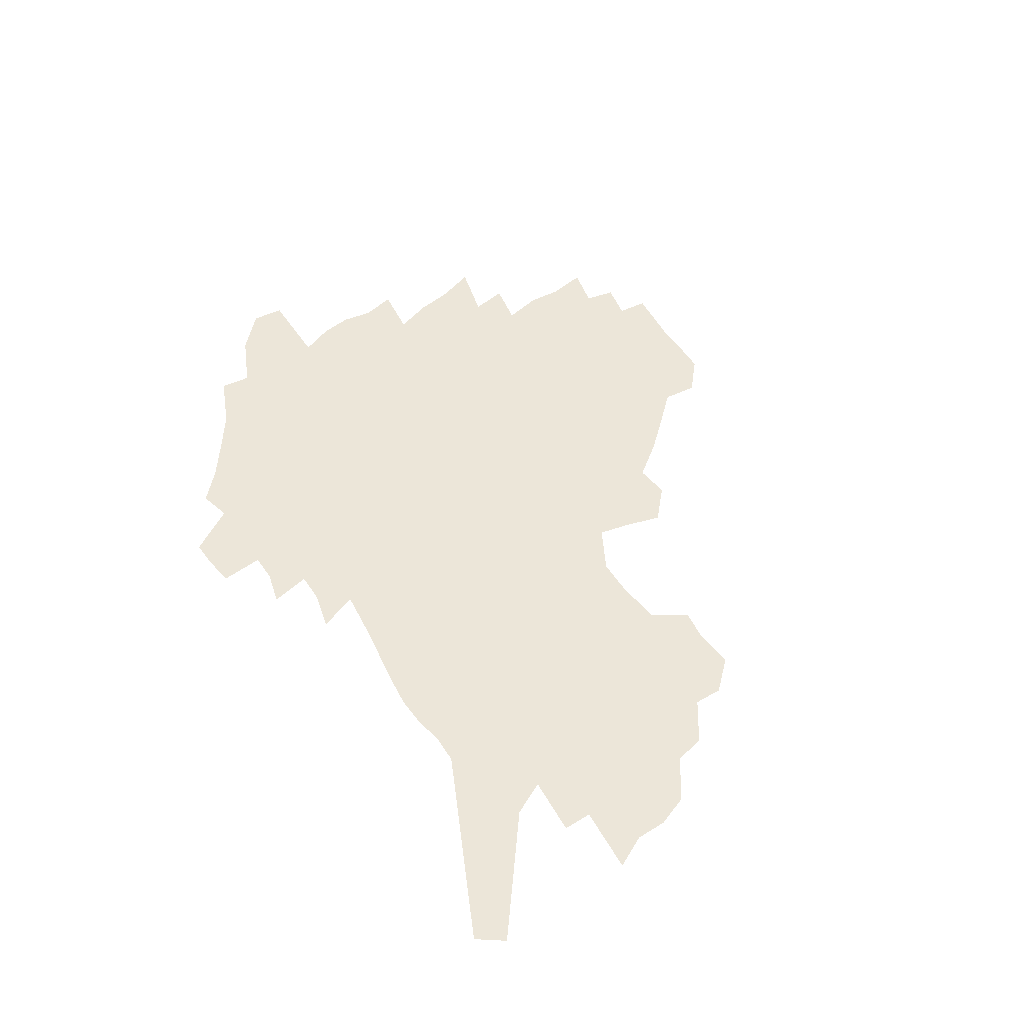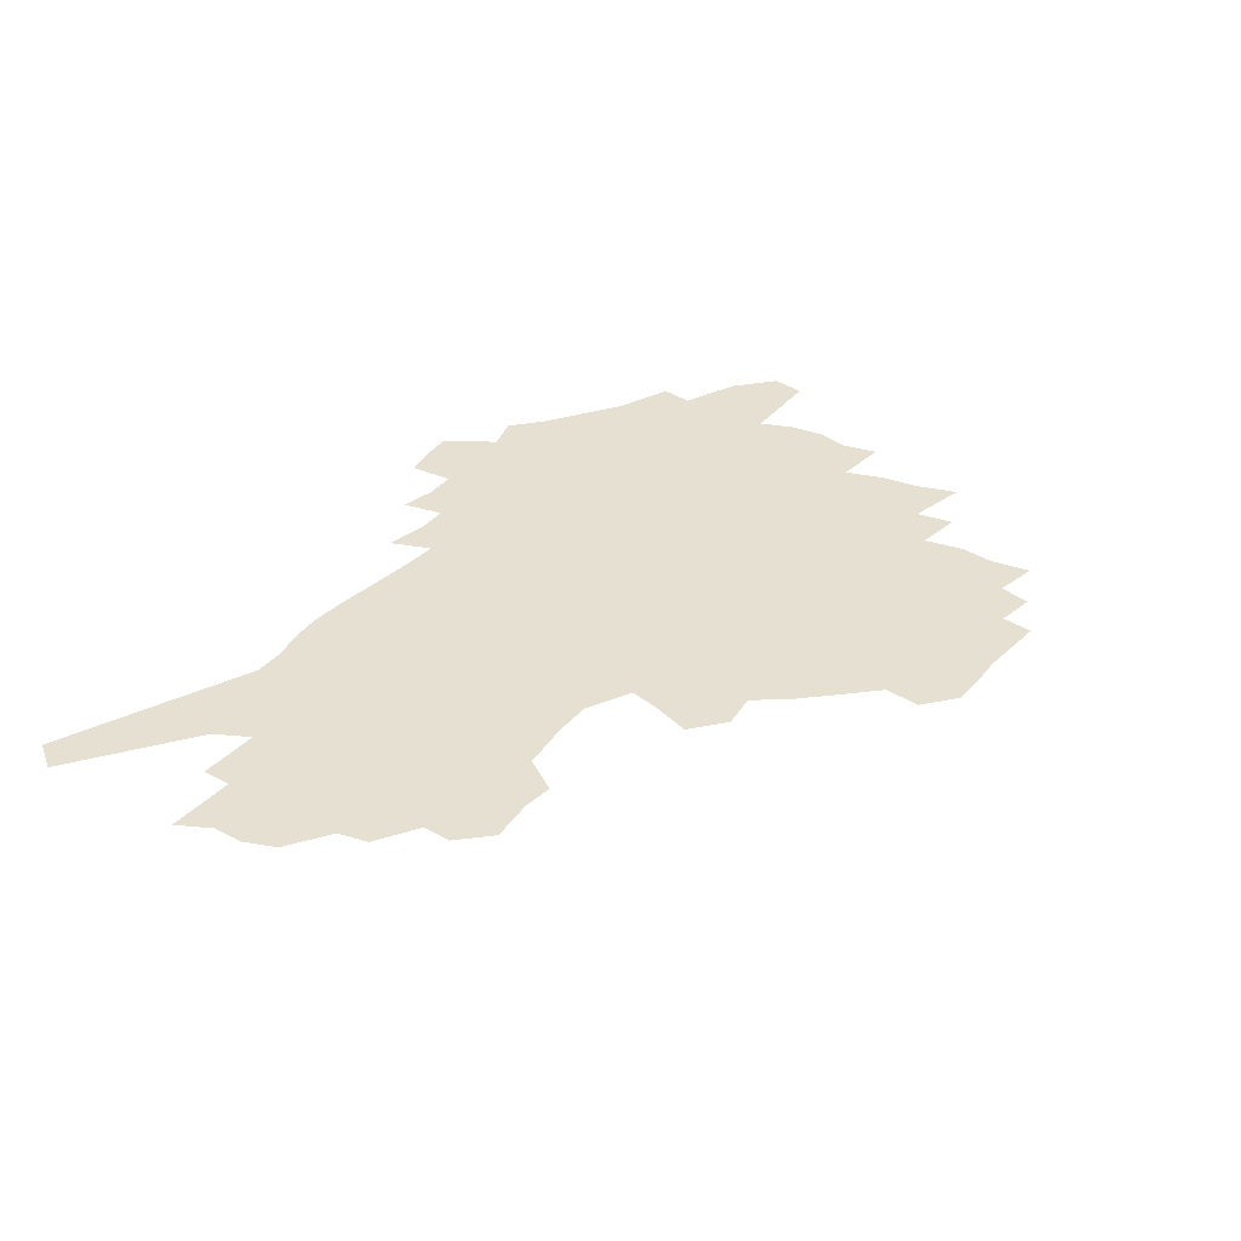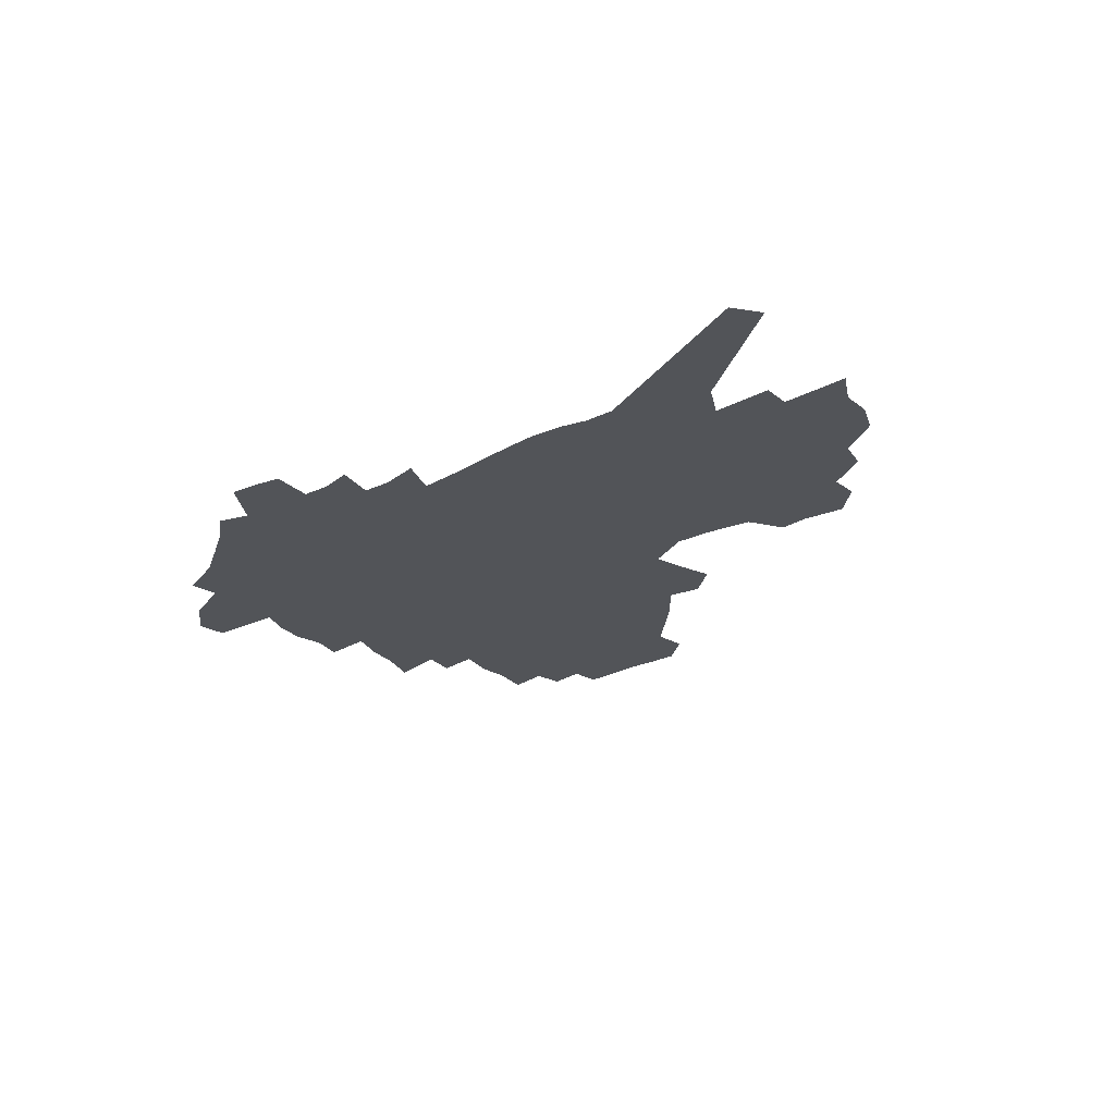
<metadata>
{"format":"obj","ext":"obj","renderer":"f3d","projection":"perspective","resolution":1024,"background":"white","views":[{"elev":49.3,"azim":56.0,"up":"+Z"},{"elev":38.3,"azim":123.0,"up":"+Z"},{"elev":-23.0,"azim":37.2,"up":"+Z"}]}
</metadata>
<code>
v 230.3 182.7 0
v 213.4 199.4 0
v 215.3 214.7 0
v 253.5 155.7 0
v 255.2 170.3 0
v 254.1 184.5 0
v 254.8 198.8 0
v 253.1 213.1 0
v 247 228.8 0
v 244.9 244 0
v 247.5 258.6 0
v 243.8 274.8 0
v 278.1 144.1 0
v 281 158.8 0
v 281.2 172.2 0
v 280.8 185.2 0
v 275 199 0
v 274 212.7 0
v 273.5 226.6 0
v 274.3 240.4 0
v 271.3 255.3 0
v 268.1 271 0
v 262.2 288.9 0
v 259.7 305.6 0
v 253.4 325 0
v 295.2 131.4 0
v 298.2 146.9 0
v 301.6 161.4 0
v 301.6 173.7 0
v 297.9 186.1 0
v 295.2 198.9 0
v 294 211.9 0
v 291 225.7 0
v 291.9 239 0
v 291.2 252.8 0
v 288.4 267.9 0
v 284.4 284.5 0
v 282.1 300.8 0
v 280.4 317.2 0
v 277.6 334.4 0
v 311.3 119.2 0
v 313.4 135.1 0
v 315.4 149.6 0
v 316.6 162.8 0
v 316.4 174.8 0
v 314.6 186.7 0
v 312.9 198.9 0
v 310.7 211.6 0
v 309.4 224.5 0
v 307.5 237.9 0
v 308.2 250.9 0
v 305.7 265.7 0
v 302.2 282 0
v 298.3 299.5 0
v 298.7 314.4 0
v 298.2 330 0
v 294.3 348.5 0
v 295.7 363.8 0
v 292.6 382.5 0
v 325.5 105.6 0
v 326.7 121.9 0
v 328 137.1 0
v 328.8 150.7 0
v 329.7 163.8 0
v 329.7 175.6 0
v 328.6 187.2 0
v 327.1 199.1 0
v 326.3 211.2 0
v 325.6 223.5 0
v 324.3 236.3 0
v 322.3 250.2 0
v 319.8 265.3 0
v 318 280.5 0
v 315.8 296.7 0
v 313.4 313.9 0
v 315.1 328 0
v 314.7 343.8 0
v 314.2 359.8 0
v 312.2 377.5 0
v 315.2 391.8 0
v 340.9 109 0
v 341.1 124.4 0
v 341.4 138.7 0
v 341.8 152.2 0
v 341.9 164.5 0
v 341.9 176.3 0
v 341.4 187.7 0
v 340.7 199.1 0
v 339.4 211 0
v 338.8 223.1 0
v 338.3 235.3 0
v 335.9 249.5 0
v 336.1 262.5 0
v 333.2 279 0
v 330.8 295.8 0
v 330.6 311.1 0
v 330.7 326.3 0
v 330.4 342.1 0
v 330.7 357.5 0
v 331.2 373.1 0
v 332.6 387.9 0
v 334 402.3 0
v 354.8 85.94 0
v 354 108.5 0
v 353.8 125.2 0
v 354.1 140.8 0
v 353.9 153.4 0
v 353.6 165.1 0
v 353.4 176.7 0
v 353 188 0
v 352.8 199.3 0
v 352.1 210.9 0
v 351.8 222.6 0
v 350.9 235 0
v 350.6 247.5 0
v 349.1 262 0
v 346.8 278.9 0
v 346 294 0
v 345.5 309.8 0
v 345.7 324.8 0
v 345.8 340.4 0
v 346.2 355.8 0
v 347.8 370.1 0
v 347.6 386.3 0
v 349.7 400.1 0
v 368.5 86.13 0
v 367.1 110.1 0
v 366.2 126.1 0
v 365.7 141.7 0
v 365.3 153.7 0
v 364.9 165.3 0
v 364.5 176.8 0
v 364.2 188.2 0
v 363.9 199.5 0
v 363.7 211 0
v 363.3 222.8 0
v 362.9 234.8 0
v 362.7 247.1 0
v 362.5 259.9 0
v 360.1 278.4 0
v 359.4 295 0
v 359.7 309.1 0
v 360 324.6 0
v 360.8 339 0
v 361.4 354.2 0
v 362.7 368.5 0
v 363.5 383.7 0
v 364.8 398 0
v 382.4 87.76 0
v 380.6 108.1 0
v 378.5 126.5 0
v 376.9 142.4 0
v 376.7 153.8 0
v 376.2 165.4 0
v 375.8 176.9 0
v 375.5 188.3 0
v 375.2 199.6 0
v 375 211.2 0
v 374.8 222.9 0
v 374.6 234.6 0
v 375.2 246 0
v 374.6 259.6 0
v 373.9 275.3 0
v 372.9 294 0
v 373.5 308.9 0
v 374.2 323.8 0
v 375.3 337.8 0
v 376.2 352.6 0
v 377.3 367.6 0
v 378.3 382.8 0
v 379.2 397.7 0
v 394.3 107.8 0
v 391.1 126.2 0
v 390 139.8 0
v 388.4 153.5 0
v 387.4 165.7 0
v 387.2 176.9 0
v 386.7 188.5 0
v 386.4 199.8 0
v 386.5 211.4 0
v 386.3 223 0
v 386.4 234.4 0
v 386.5 246.2 0
v 386.5 259.9 0
v 386.5 275.1 0
v 386.6 291.4 0
v 387 308.8 0
v 388.3 323 0
v 389.6 337.5 0
v 390.7 352.1 0
v 392.1 367.5 0
v 393 382.1 0
v 393.8 396.6 0
v 410.2 103.2 0
v 406.2 122.3 0
v 403 138.7 0
v 401 152.3 0
v 399.8 164.8 0
v 398.5 177.4 0
v 397.8 188.9 0
v 397.8 200.1 0
v 397.1 211.5 0
v 397.7 223 0
v 397.7 234.4 0
v 397.9 245.9 0
v 398.4 258.7 0
v 399.2 273 0
v 400.1 289 0
v 401.4 305.1 0
v 402.6 320.7 0
v 404 336.4 0
v 405.8 352.6 0
v 406.7 366.7 0
v 408.5 383 0
v 420.1 121.9 0
v 417 137.1 0
v 414.9 150.6 0
v 412.1 164.6 0
v 411.4 176.5 0
v 410.9 188.1 0
v 410.4 199.7 0
v 409.6 211.5 0
v 409.3 223 0
v 409.8 234.7 0
v 409.5 246.2 0
v 410.2 258.4 0
v 411.7 272.9 0
v 413 287 0
v 415.2 304.9 0
v 417 320.4 0
v 418.8 336.1 0
v 420.3 351.6 0
v 439.1 116.6 0
v 432 135.8 0
v 428.1 150.4 0
v 426 163.3 0
v 424.4 175.7 0
v 423.6 187.6 0
v 423.3 199.4 0
v 422.6 211.2 0
v 421.3 223.2 0
v 421.5 234.8 0
v 421.8 246.6 0
v 422.7 259 0
v 424.5 272.8 0
v 426.4 287.3 0
v 428.5 302.4 0
v 431.2 319.2 0
v 433.9 336.1 0
v 448.8 133.5 0
v 445.2 147.6 0
v 442.7 160.9 0
v 439.2 174.4 0
v 438.5 186.5 0
v 438.8 198.4 0
v 434.9 211.8 0
v 434.2 223.4 0
v 434.2 235 0
v 434.8 247 0
v 435.9 259.4 0
v 437.5 272.5 0
v 439.9 286.8 0
v 443.3 303 0
v 446.2 319.1 0
v 467.1 130.4 0
v 462.7 145.2 0
v 458.7 159.4 0
v 457.6 172 0
v 454.5 185.3 0
v 454.1 197.5 0
v 450.7 210.8 0
v 448.7 223.2 0
v 448.8 235.2 0
v 449.1 247.4 0
v 449.1 259.5 0
v 451.7 272.9 0
v 455.2 287.7 0
v 458.1 302.9 0
v 462.8 320.2 0
v 486.2 126.8 0
v 478 144.7 0
v 476.8 157.4 0
v 473 171.3 0
v 471.9 183.9 0
v 469 197.1 0
v 466.4 210 0
v 463 223.2 0
v 463.1 235.3 0
v 465.3 247.8 0
v 467.2 260.8 0
v 469.2 274.1 0
v 472.6 289.1 0
v 477.8 306.1 0
v 504.2 124.3 0
v 494.6 143.3 0
v 493 156.3 0
v 488.6 170.7 0
v 487.2 183.3 0
v 483.1 197.3 0
v 480.8 210.1 0
v 478.7 222.8 0
v 480.5 235.3 0
v 483.1 248 0
v 489.9 262.1 0
v 519.4 124.4 0
v 510.6 142.9 0
v 506.9 157 0
v 504 170.5 0
v 500.7 184.1 0
v 498 197.1 0
v 495.5 209.9 0
v 492.6 222.5 0
v 494.9 234.4 0
v 498.5 246.8 0
v 507.3 261.2 0
v 532.4 126.6 0
v 527.4 141.9 0
v 522.5 156.7 0
v 520.1 170.1 0
v 517.6 183.3 0
v 516.4 196.1 0
v 513.4 209.2 0
v 512.5 221.6 0
v 511.4 233.7 0
v 514.3 245.8 0
v 530.5 262.6 0
v 540.6 278.6 0
v 546.9 125.8 0
v 542.7 142 0
v 540.4 155.7 0
v 537.8 169.2 0
v 533.6 183 0
v 533.5 195.7 0
v 535.7 208.3 0
v 533.4 221.3 0
v 536.9 234.2 0
v 541.5 247.6 0
v 547.4 261.6 0
v 554.7 276.2 0
v 635.9 80.96 0
v 564.1 140.7 0
v 565.2 153.5 0
v 560.8 167.7 0
v 559.4 181.1 0
v 561.4 194.3 0
v 561.3 207.6 0
v 561 220.9 0
v 565.7 234.5 0
v 562.6 247.8 0
v 566.7 261.4 0
v 575.1 276.9 0
v 645.2 93.16 0
v 591.2 136.8 0
v 583.1 153.2 0
v 584.9 166.2 0
v 582.1 180 0
v 581.2 193.5 0
v 582 207.1 0
v 584.1 220.8 0
v 585.9 234.6 0
v 588.1 248.5 0
v 588.5 262.1 0
v 611.4 150.4 0
v 611.3 164.1 0
v 604.7 179 0
v 598.3 193.4 0
v 605.1 206.7 0
v 610.2 220.7 0
v 607.3 234.9 0
v 643.1 160.8 0
v 635.3 176.7 0
v 635.2 191.3 0
v 629.6 206.2 0
f 5 6 1
f 1 6 2
f 6 7 2
f 2 7 3
f 7 8 3
f 13 14 4
f 4 14 5
f 14 15 5
f 5 15 6
f 15 16 6
f 6 16 7
f 16 17 7
f 7 17 8
f 17 18 8
f 8 18 9
f 18 19 9
f 9 19 10
f 19 20 10
f 10 20 11
f 20 21 11
f 11 21 12
f 21 22 12
f 26 27 13
f 13 27 14
f 27 28 14
f 14 28 15
f 28 29 15
f 15 29 16
f 29 30 16
f 16 30 17
f 30 31 17
f 17 31 18
f 31 32 18
f 18 32 19
f 32 33 19
f 19 33 20
f 33 34 20
f 20 34 21
f 34 35 21
f 21 35 22
f 35 36 22
f 22 36 23
f 36 37 23
f 23 37 24
f 37 38 24
f 24 38 25
f 38 39 25
f 41 42 26
f 26 42 27
f 42 43 27
f 27 43 28
f 43 44 28
f 28 44 29
f 44 45 29
f 29 45 30
f 45 46 30
f 30 46 31
f 46 47 31
f 31 47 32
f 47 48 32
f 32 48 33
f 48 49 33
f 33 49 34
f 49 50 34
f 34 50 35
f 50 51 35
f 35 51 36
f 51 52 36
f 36 52 37
f 52 53 37
f 37 53 38
f 53 54 38
f 38 54 39
f 54 55 39
f 39 55 40
f 55 56 40
f 60 61 41
f 41 61 42
f 61 62 42
f 42 62 43
f 62 63 43
f 43 63 44
f 63 64 44
f 44 64 45
f 64 65 45
f 45 65 46
f 65 66 46
f 46 66 47
f 66 67 47
f 47 67 48
f 67 68 48
f 48 68 49
f 68 69 49
f 49 69 50
f 69 70 50
f 50 70 51
f 70 71 51
f 51 71 52
f 71 72 52
f 52 72 53
f 72 73 53
f 53 73 54
f 73 74 54
f 54 74 55
f 74 75 55
f 55 75 56
f 75 76 56
f 56 76 57
f 76 77 57
f 57 77 58
f 77 78 58
f 58 78 59
f 78 79 59
f 60 81 61
f 81 82 61
f 61 82 62
f 82 83 62
f 62 83 63
f 83 84 63
f 63 84 64
f 84 85 64
f 64 85 65
f 85 86 65
f 65 86 66
f 86 87 66
f 66 87 67
f 87 88 67
f 67 88 68
f 88 89 68
f 68 89 69
f 89 90 69
f 69 90 70
f 90 91 70
f 70 91 71
f 91 92 71
f 71 92 72
f 92 93 72
f 72 93 73
f 93 94 73
f 73 94 74
f 94 95 74
f 74 95 75
f 95 96 75
f 75 96 76
f 96 97 76
f 76 97 77
f 97 98 77
f 77 98 78
f 98 99 78
f 78 99 79
f 99 100 79
f 79 100 80
f 100 101 80
f 103 104 81
f 81 104 82
f 104 105 82
f 82 105 83
f 105 106 83
f 83 106 84
f 106 107 84
f 84 107 85
f 107 108 85
f 85 108 86
f 108 109 86
f 86 109 87
f 109 110 87
f 87 110 88
f 110 111 88
f 88 111 89
f 111 112 89
f 89 112 90
f 112 113 90
f 90 113 91
f 113 114 91
f 91 114 92
f 114 115 92
f 92 115 93
f 115 116 93
f 93 116 94
f 116 117 94
f 94 117 95
f 117 118 95
f 95 118 96
f 118 119 96
f 96 119 97
f 119 120 97
f 97 120 98
f 120 121 98
f 98 121 99
f 121 122 99
f 99 122 100
f 122 123 100
f 100 123 101
f 123 124 101
f 101 124 102
f 124 125 102
f 103 126 104
f 126 127 104
f 104 127 105
f 127 128 105
f 105 128 106
f 128 129 106
f 106 129 107
f 129 130 107
f 107 130 108
f 130 131 108
f 108 131 109
f 131 132 109
f 109 132 110
f 132 133 110
f 110 133 111
f 133 134 111
f 111 134 112
f 134 135 112
f 112 135 113
f 135 136 113
f 113 136 114
f 136 137 114
f 114 137 115
f 137 138 115
f 115 138 116
f 138 139 116
f 116 139 117
f 139 140 117
f 117 140 118
f 140 141 118
f 118 141 119
f 141 142 119
f 119 142 120
f 142 143 120
f 120 143 121
f 143 144 121
f 121 144 122
f 144 145 122
f 122 145 123
f 145 146 123
f 123 146 124
f 146 147 124
f 124 147 125
f 147 148 125
f 126 149 127
f 149 150 127
f 127 150 128
f 150 151 128
f 128 151 129
f 151 152 129
f 129 152 130
f 152 153 130
f 130 153 131
f 153 154 131
f 131 154 132
f 154 155 132
f 132 155 133
f 155 156 133
f 133 156 134
f 156 157 134
f 134 157 135
f 157 158 135
f 135 158 136
f 158 159 136
f 136 159 137
f 159 160 137
f 137 160 138
f 160 161 138
f 138 161 139
f 161 162 139
f 139 162 140
f 162 163 140
f 140 163 141
f 163 164 141
f 141 164 142
f 164 165 142
f 142 165 143
f 165 166 143
f 143 166 144
f 166 167 144
f 144 167 145
f 167 168 145
f 145 168 146
f 168 169 146
f 146 169 147
f 169 170 147
f 147 170 148
f 170 171 148
f 150 172 151
f 172 173 151
f 151 173 152
f 173 174 152
f 152 174 153
f 174 175 153
f 153 175 154
f 175 176 154
f 154 176 155
f 176 177 155
f 155 177 156
f 177 178 156
f 156 178 157
f 178 179 157
f 157 179 158
f 179 180 158
f 158 180 159
f 180 181 159
f 159 181 160
f 181 182 160
f 160 182 161
f 182 183 161
f 161 183 162
f 183 184 162
f 162 184 163
f 184 185 163
f 163 185 164
f 185 186 164
f 164 186 165
f 186 187 165
f 165 187 166
f 187 188 166
f 166 188 167
f 188 189 167
f 167 189 168
f 189 190 168
f 168 190 169
f 190 191 169
f 169 191 170
f 191 192 170
f 170 192 171
f 192 193 171
f 172 194 173
f 194 195 173
f 173 195 174
f 195 196 174
f 174 196 175
f 196 197 175
f 175 197 176
f 197 198 176
f 176 198 177
f 198 199 177
f 177 199 178
f 199 200 178
f 178 200 179
f 200 201 179
f 179 201 180
f 201 202 180
f 180 202 181
f 202 203 181
f 181 203 182
f 203 204 182
f 182 204 183
f 204 205 183
f 183 205 184
f 205 206 184
f 184 206 185
f 206 207 185
f 185 207 186
f 207 208 186
f 186 208 187
f 208 209 187
f 187 209 188
f 209 210 188
f 188 210 189
f 210 211 189
f 189 211 190
f 211 212 190
f 190 212 191
f 212 213 191
f 191 213 192
f 213 214 192
f 192 214 193
f 195 215 196
f 215 216 196
f 196 216 197
f 216 217 197
f 197 217 198
f 217 218 198
f 198 218 199
f 218 219 199
f 199 219 200
f 219 220 200
f 200 220 201
f 220 221 201
f 201 221 202
f 221 222 202
f 202 222 203
f 222 223 203
f 203 223 204
f 223 224 204
f 204 224 205
f 224 225 205
f 205 225 206
f 225 226 206
f 206 226 207
f 226 227 207
f 207 227 208
f 227 228 208
f 208 228 209
f 228 229 209
f 209 229 210
f 229 230 210
f 210 230 211
f 230 231 211
f 211 231 212
f 231 232 212
f 212 232 213
f 215 233 216
f 233 234 216
f 216 234 217
f 234 235 217
f 217 235 218
f 235 236 218
f 218 236 219
f 236 237 219
f 219 237 220
f 237 238 220
f 220 238 221
f 238 239 221
f 221 239 222
f 239 240 222
f 222 240 223
f 240 241 223
f 223 241 224
f 241 242 224
f 224 242 225
f 242 243 225
f 225 243 226
f 243 244 226
f 226 244 227
f 244 245 227
f 227 245 228
f 245 246 228
f 228 246 229
f 246 247 229
f 229 247 230
f 247 248 230
f 230 248 231
f 248 249 231
f 231 249 232
f 234 250 235
f 250 251 235
f 235 251 236
f 251 252 236
f 236 252 237
f 252 253 237
f 237 253 238
f 253 254 238
f 238 254 239
f 254 255 239
f 239 255 240
f 255 256 240
f 240 256 241
f 256 257 241
f 241 257 242
f 257 258 242
f 242 258 243
f 258 259 243
f 243 259 244
f 259 260 244
f 244 260 245
f 260 261 245
f 245 261 246
f 261 262 246
f 246 262 247
f 262 263 247
f 247 263 248
f 263 264 248
f 248 264 249
f 250 265 251
f 265 266 251
f 251 266 252
f 266 267 252
f 252 267 253
f 267 268 253
f 253 268 254
f 268 269 254
f 254 269 255
f 269 270 255
f 255 270 256
f 270 271 256
f 256 271 257
f 271 272 257
f 257 272 258
f 272 273 258
f 258 273 259
f 273 274 259
f 259 274 260
f 274 275 260
f 260 275 261
f 275 276 261
f 261 276 262
f 276 277 262
f 262 277 263
f 277 278 263
f 263 278 264
f 278 279 264
f 265 280 266
f 280 281 266
f 266 281 267
f 281 282 267
f 267 282 268
f 282 283 268
f 268 283 269
f 283 284 269
f 269 284 270
f 284 285 270
f 270 285 271
f 285 286 271
f 271 286 272
f 286 287 272
f 272 287 273
f 287 288 273
f 273 288 274
f 288 289 274
f 274 289 275
f 289 290 275
f 275 290 276
f 290 291 276
f 276 291 277
f 291 292 277
f 277 292 278
f 292 293 278
f 278 293 279
f 280 294 281
f 294 295 281
f 281 295 282
f 295 296 282
f 282 296 283
f 296 297 283
f 283 297 284
f 297 298 284
f 284 298 285
f 298 299 285
f 285 299 286
f 299 300 286
f 286 300 287
f 300 301 287
f 287 301 288
f 301 302 288
f 288 302 289
f 302 303 289
f 289 303 290
f 303 304 290
f 290 304 291
f 294 305 295
f 305 306 295
f 295 306 296
f 306 307 296
f 296 307 297
f 307 308 297
f 297 308 298
f 308 309 298
f 298 309 299
f 309 310 299
f 299 310 300
f 310 311 300
f 300 311 301
f 311 312 301
f 301 312 302
f 312 313 302
f 302 313 303
f 313 314 303
f 303 314 304
f 314 315 304
f 305 316 306
f 316 317 306
f 306 317 307
f 317 318 307
f 307 318 308
f 318 319 308
f 308 319 309
f 319 320 309
f 309 320 310
f 320 321 310
f 310 321 311
f 321 322 311
f 311 322 312
f 322 323 312
f 312 323 313
f 323 324 313
f 313 324 314
f 324 325 314
f 314 325 315
f 325 326 315
f 316 328 317
f 328 329 317
f 317 329 318
f 329 330 318
f 318 330 319
f 330 331 319
f 319 331 320
f 331 332 320
f 320 332 321
f 332 333 321
f 321 333 322
f 333 334 322
f 322 334 323
f 334 335 323
f 323 335 324
f 335 336 324
f 324 336 325
f 336 337 325
f 325 337 326
f 337 338 326
f 326 338 327
f 338 339 327
f 328 340 329
f 340 341 329
f 329 341 330
f 341 342 330
f 330 342 331
f 342 343 331
f 331 343 332
f 343 344 332
f 332 344 333
f 344 345 333
f 333 345 334
f 345 346 334
f 334 346 335
f 346 347 335
f 335 347 336
f 347 348 336
f 336 348 337
f 348 349 337
f 337 349 338
f 349 350 338
f 338 350 339
f 350 351 339
f 340 352 341
f 352 353 341
f 341 353 342
f 353 354 342
f 342 354 343
f 354 355 343
f 343 355 344
f 355 356 344
f 344 356 345
f 356 357 345
f 345 357 346
f 357 358 346
f 346 358 347
f 358 359 347
f 347 359 348
f 359 360 348
f 348 360 349
f 360 361 349
f 349 361 350
f 361 362 350
f 350 362 351
f 354 363 355
f 363 364 355
f 355 364 356
f 364 365 356
f 356 365 357
f 365 366 357
f 357 366 358
f 366 367 358
f 358 367 359
f 367 368 359
f 359 368 360
f 368 369 360
f 360 369 361
f 364 370 365
f 370 371 365
f 365 371 366
f 371 372 366
f 366 372 367
f 372 373 367
f 367 373 368

</code>
